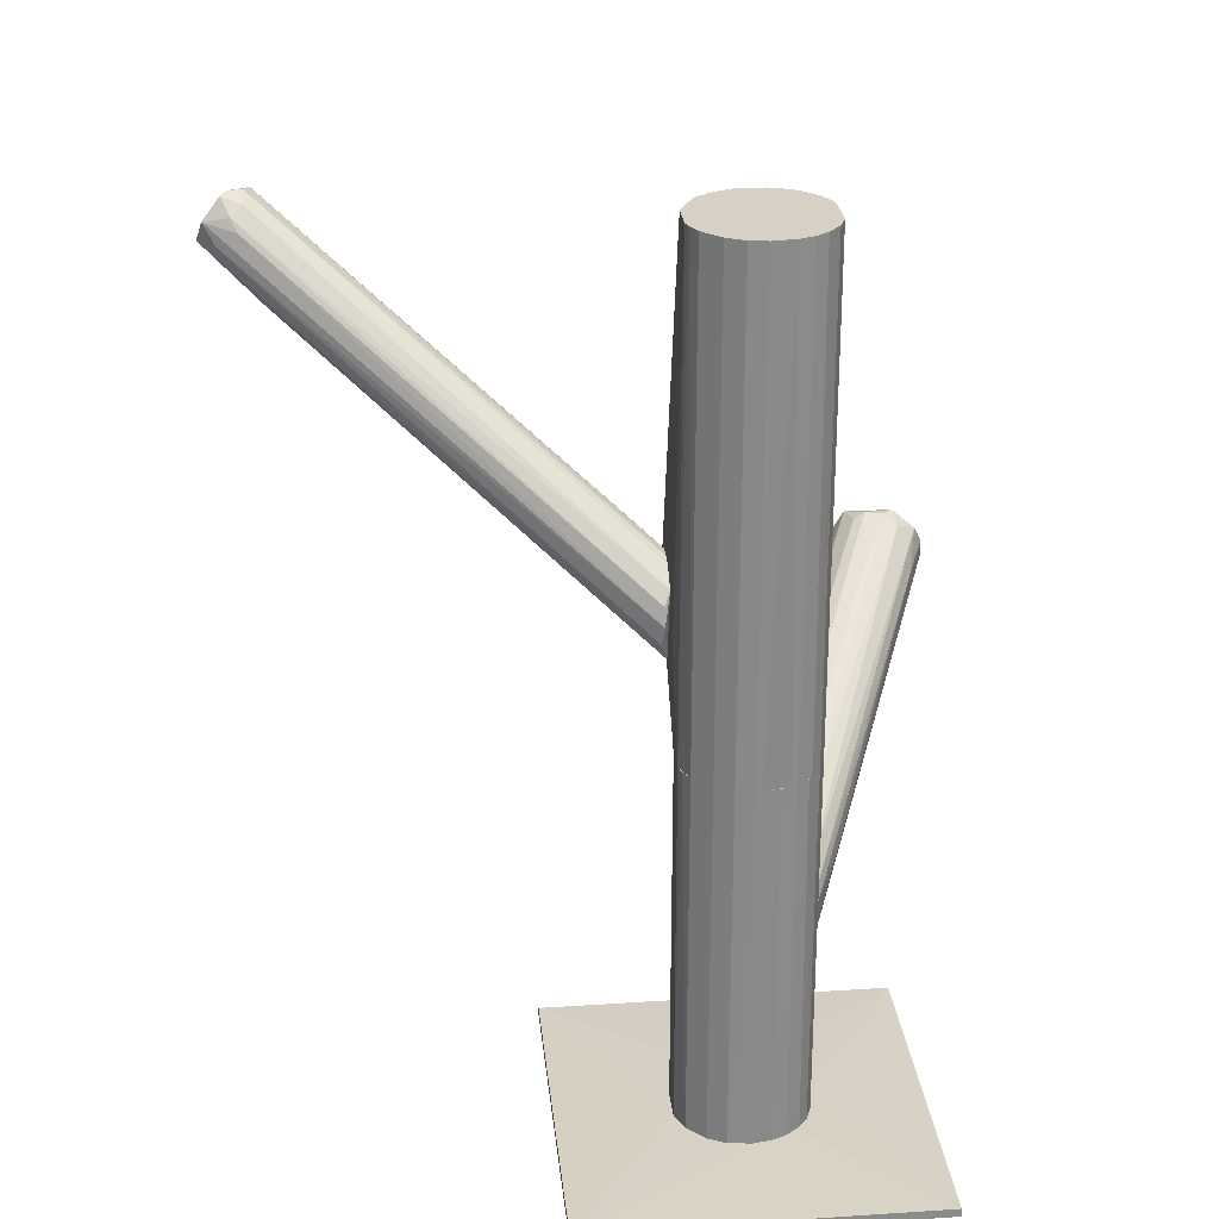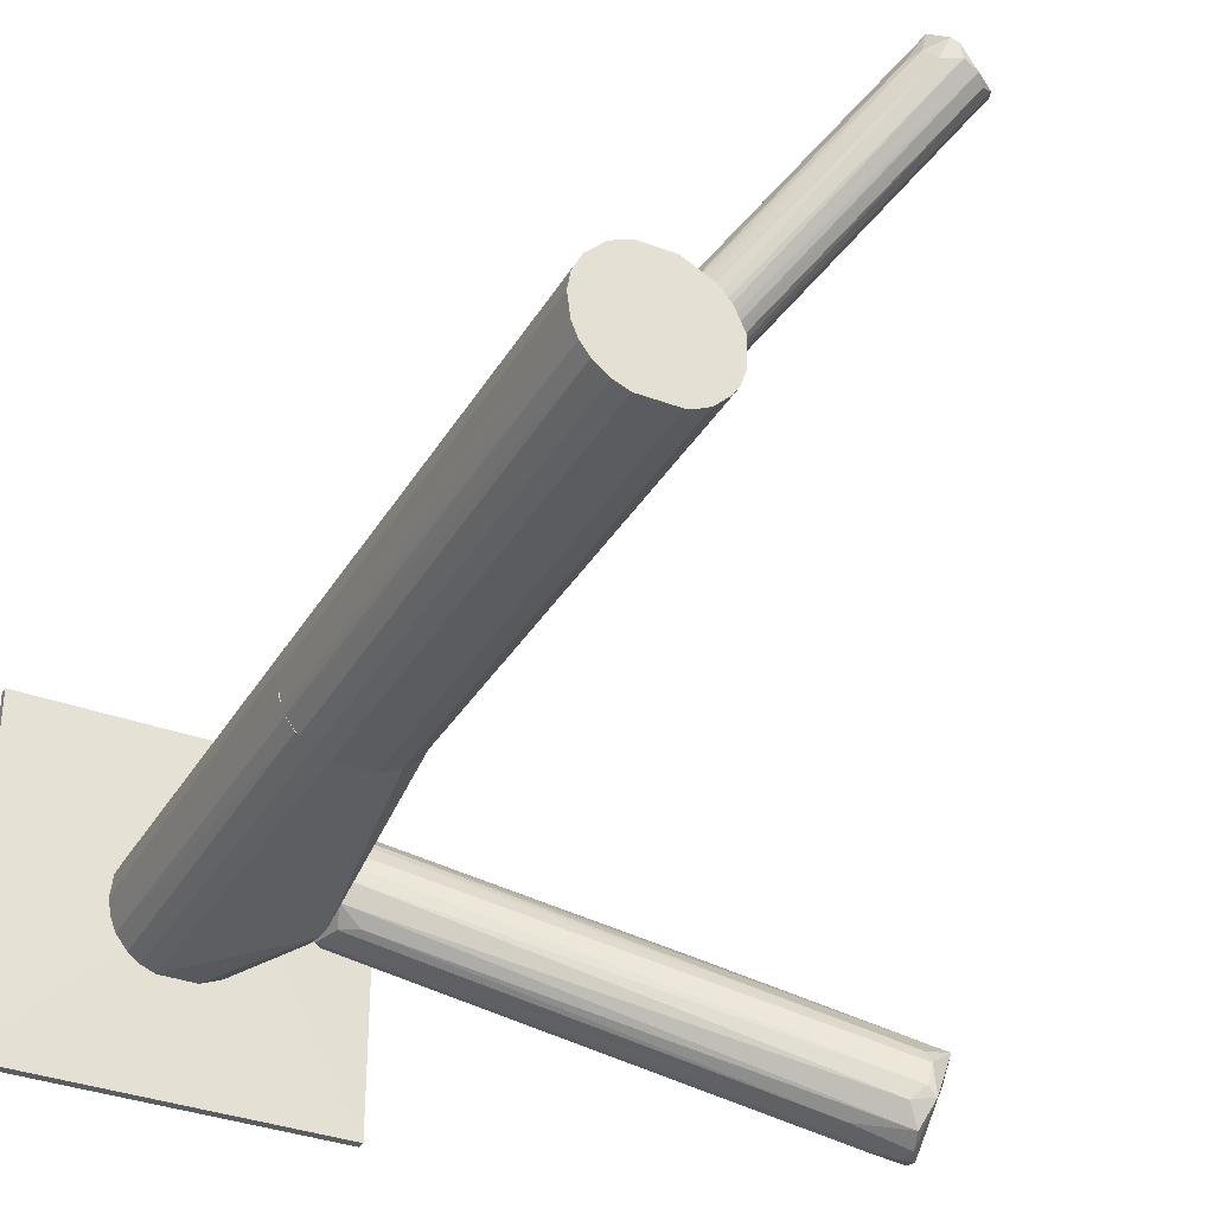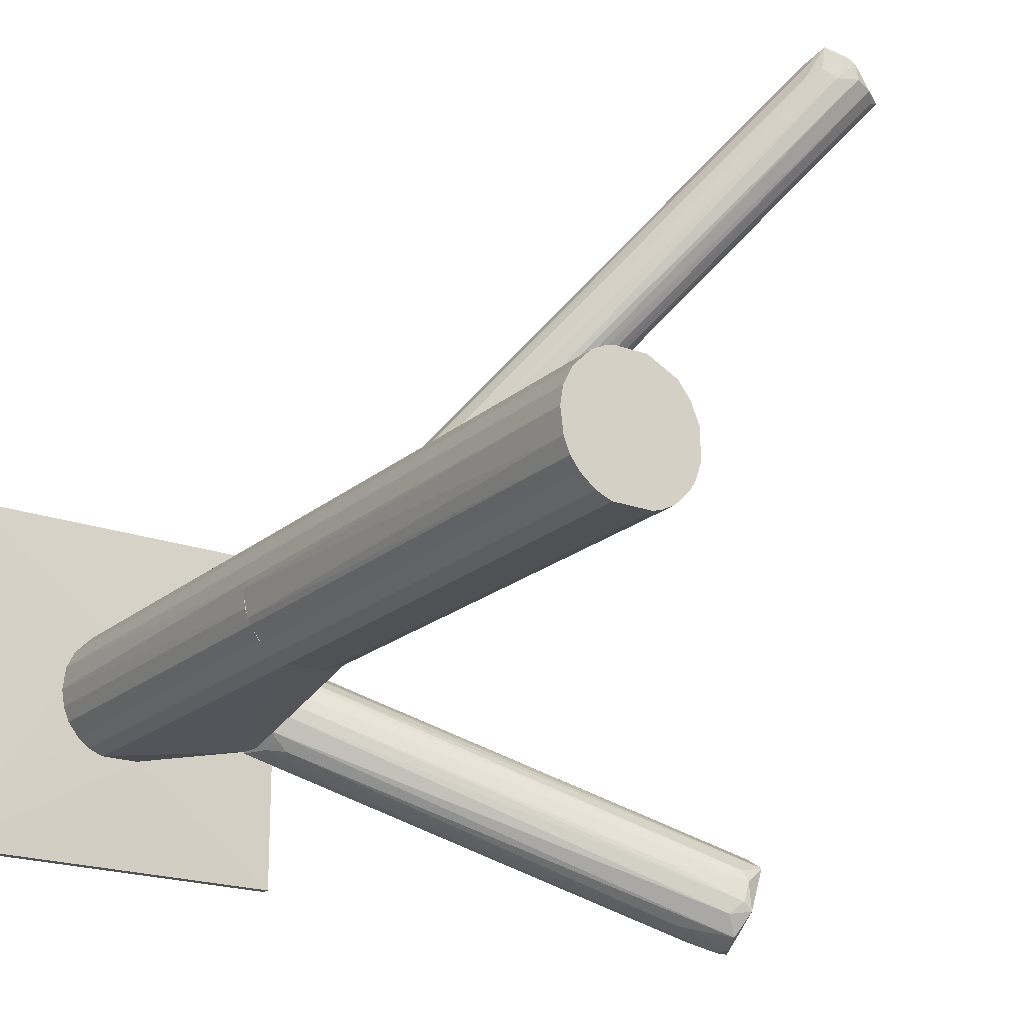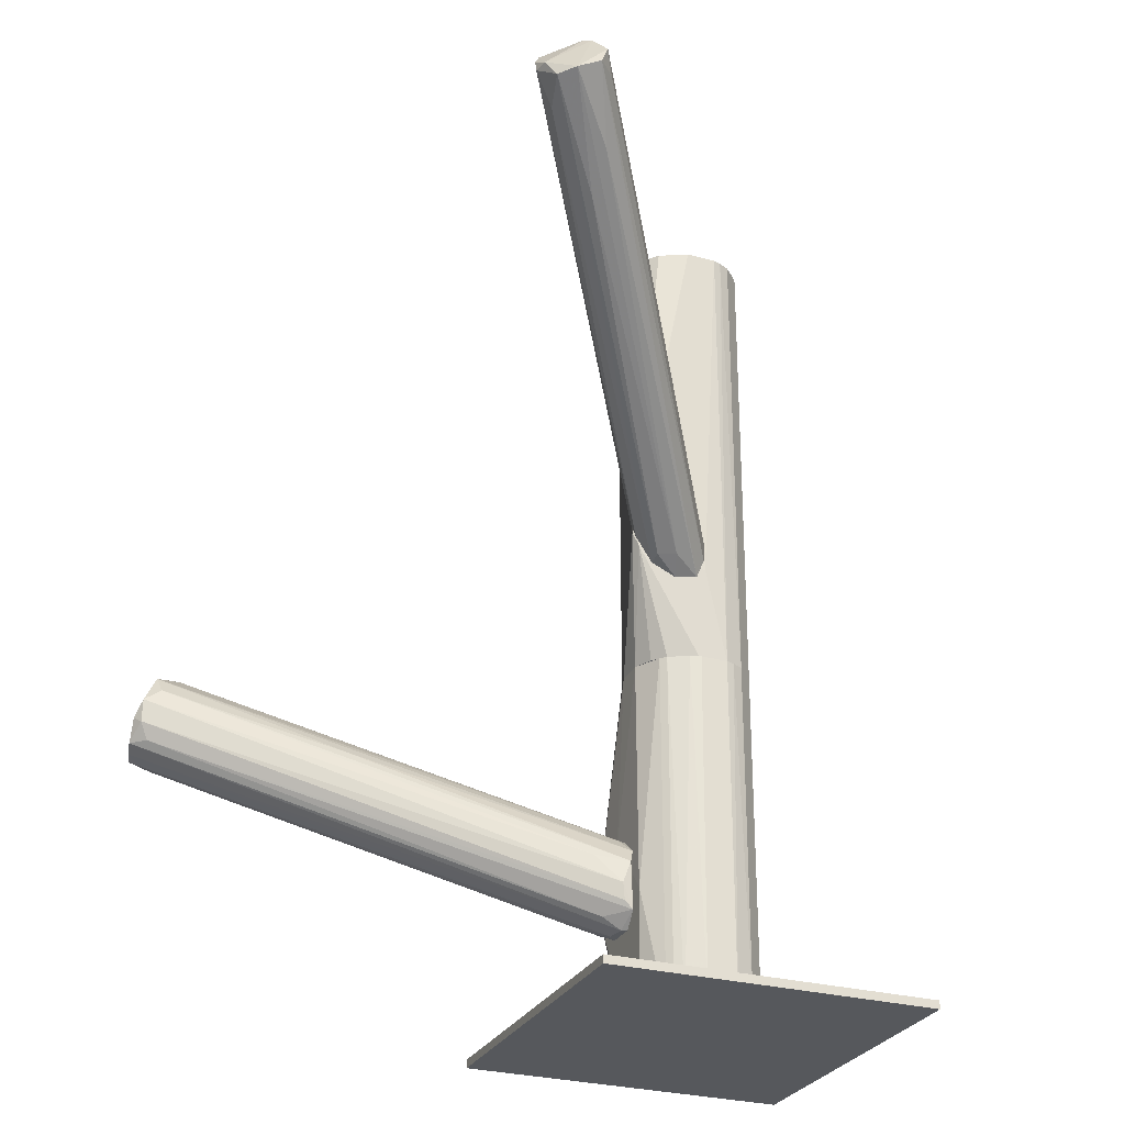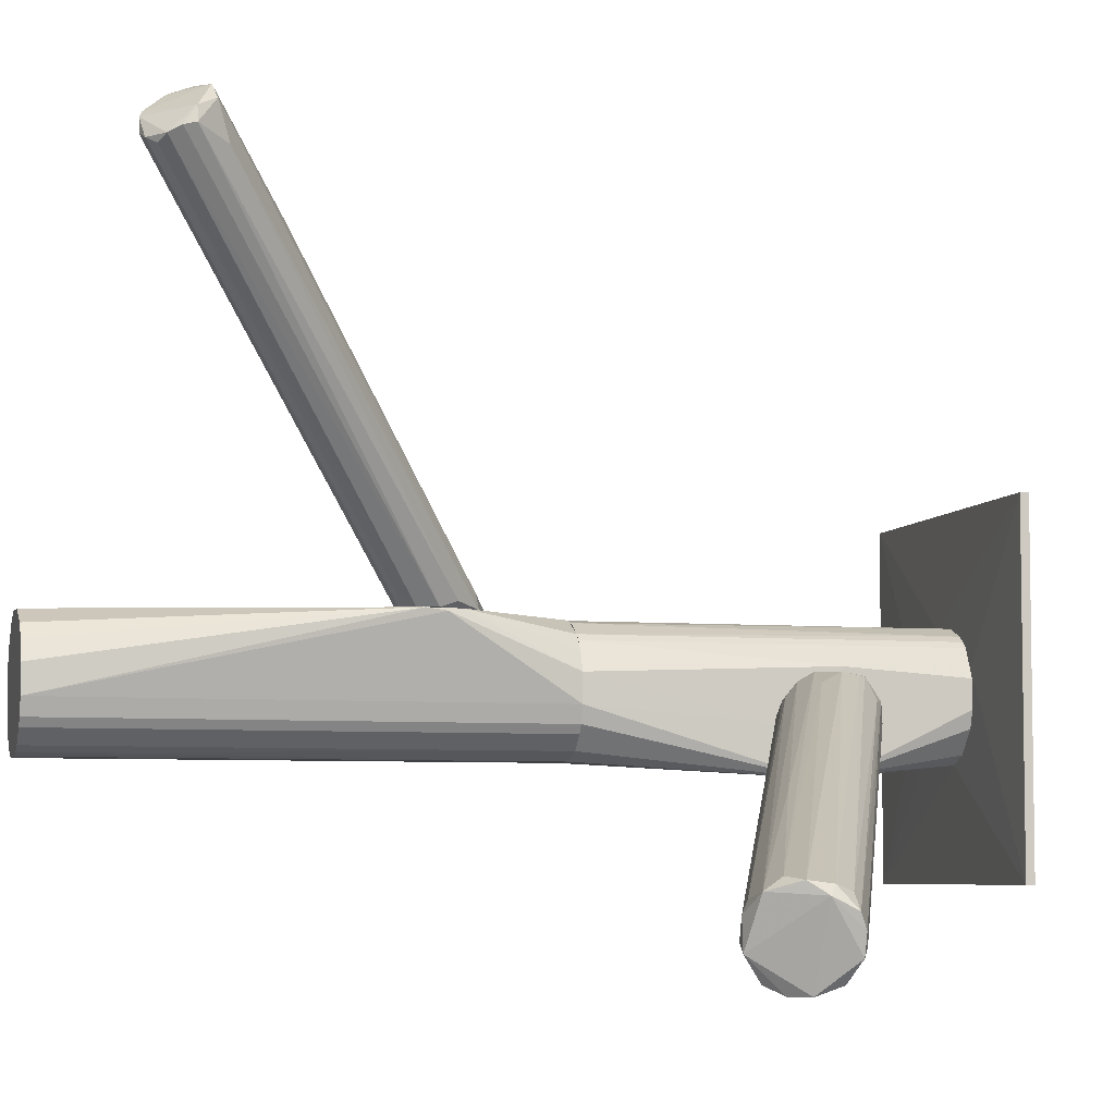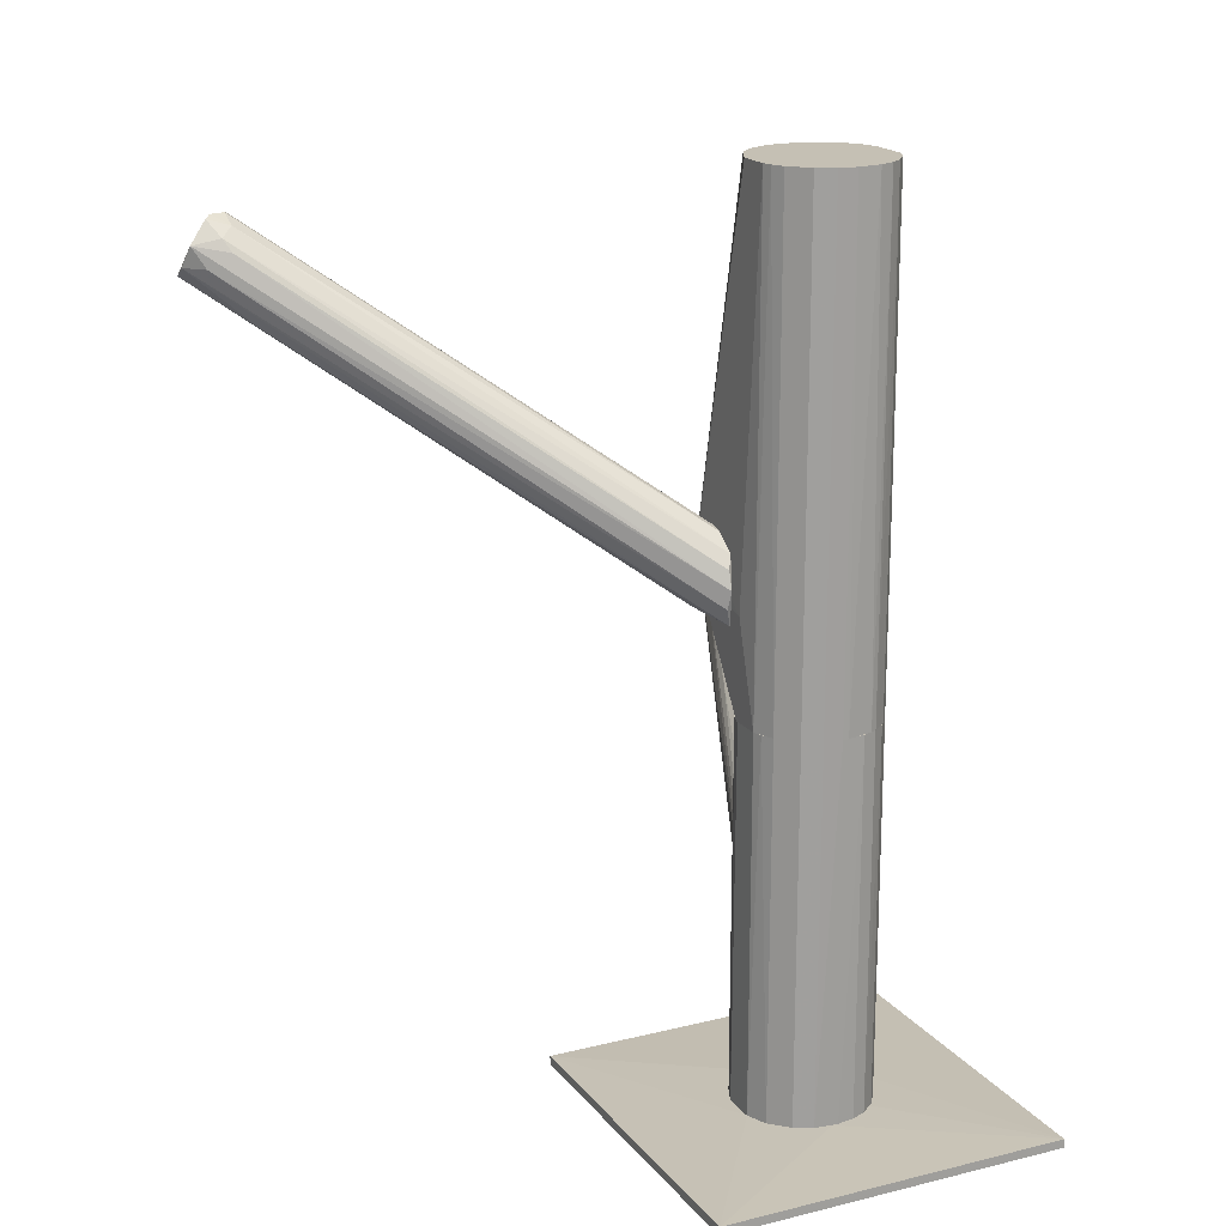
<metadata>
{"format":"obj","ext":"obj","renderer":"f3d","projection":"perspective","resolution":1024,"background":"white","views":[{"elev":26.7,"azim":-95.8,"up":"+Z"},{"elev":-34.5,"azim":-26.6,"up":"+Y"},{"elev":-20.2,"azim":-33.6,"up":"+Y"},{"elev":-27.7,"azim":157.5,"up":"+Z"},{"elev":-5.9,"azim":74.9,"up":"+Y"},{"elev":18.4,"azim":-115.7,"up":"+Z"}]}
</metadata>
<code>
o convex_0
v -0.02786 -0.0184 -0.0987
v -0.08223 -0.06406 -0.1014
v -0.06007 -0.03451 -0.1014
v -0.002344 -0.06406 -0.1014
v -0.002344 0.01652 -0.1014
v -0.08223 0.01652 -0.09937
v -0.08223 -0.06406 -0.09937
v -0.08223 0.01652 -0.1014
v -0.002344 -0.06406 -0.09937
v -0.002344 0.01652 -0.09937
v -0.05336 -0.03451 -0.0987
v -0.04598 -0.009006 -0.0987
v -0.03792 -0.03853 -0.0987
v -0.05739 -0.0231 -0.0987
f 11 12 14
f 2 3 4
f 4 3 5
f 2 4 7
f 6 2 7
f 3 2 8
f 5 3 8
f 6 5 8
f 2 6 8
f 4 5 9
f 7 4 9
f 5 6 10
f 1 9 10
f 9 5 10
f 10 6 12
f 1 10 12
f 11 1 12
f 9 1 13
f 7 9 13
f 1 11 13
f 11 7 13
f 6 7 14
f 7 11 14
f 12 6 14
o convex_1
v -0.05269 -0.03518 -0.01276
v -0.02181 -0.008327 0.02149
v -0.02315 -0.008327 0.02418
v -0.03322 -0.03652 0.1014
v -0.0547 -0.01504 0.1014
v -0.05068 -0.01102 -0.01276
v -0.02987 -0.03317 -0.01276
v -0.0386 -0.009001 0.1014
v -0.05336 -0.03451 0.1014
v -0.02718 -0.02712 0.1014
v -0.05739 -0.0231 -0.01276
v -0.03793 -0.03854 -0.01276
v -0.0386 -0.009001 -0.01276
v -0.04665 -0.03854 0.1014
v -0.05672 -0.02847 0.1014
v -0.0292 -0.01571 0.1014
v -0.04598 -0.009001 0.1014
v -0.02718 -0.02712 -0.01276
v -0.04665 -0.03854 -0.01276
v -0.0292 -0.01571 -0.01276
v -0.05605 -0.03048 -0.01276
v -0.0406 -0.008327 0.01009
v -0.0547 -0.01504 -0.01276
v -0.05672 -0.01907 0.1014
v -0.03793 -0.03854 0.1014
v -0.02852 -0.03115 0.1014
v -0.05068 -0.01102 0.1014
v -0.04598 -0.009001 -0.01276
v -0.02181 -0.009001 0.0168
v -0.02718 -0.02041 0.1014
v -0.03188 -0.01236 0.1014
v -0.03322 -0.03652 -0.01276
v -0.05001 -0.03719 0.1014
v -0.05739 -0.0231 0.1014
v -0.05672 -0.01907 -0.01276
v -0.02315 -0.008327 0.01343
v -0.02718 -0.02041 -0.01276
v -0.05538 -0.03182 0.1014
v -0.05001 -0.03719 -0.01276
v -0.03188 -0.01236 -0.01276
v -0.02852 -0.03115 -0.01276
v -0.05739 -0.02444 -0.01276
v -0.02987 -0.03317 0.1014
v -0.05538 -0.03182 -0.01276
v -0.04799 -0.009673 0.1014
v -0.03591 -0.03787 0.1014
f 26 46 60
f 15 20 21
f 16 17 22
f 19 18 22
f 18 19 23
f 22 18 24
f 20 15 25
f 15 21 26
f 21 20 27
f 18 23 28
f 23 19 29
f 22 24 30
f 22 17 31
f 19 22 31
f 21 27 32
f 15 26 33
f 26 28 33
f 32 27 34
f 25 15 35
f 17 16 36
f 31 17 36
f 19 20 37
f 20 25 37
f 29 19 38
f 19 37 38
f 18 28 39
f 28 26 39
f 24 18 40
f 32 24 40
f 20 19 41
f 19 31 41
f 27 20 42
f 36 27 42
f 31 36 42
f 16 24 43
f 24 32 43
f 24 16 44
f 16 30 44
f 30 24 44
f 16 22 45
f 30 16 45
f 22 30 45
f 21 18 46
f 26 21 46
f 23 15 47
f 28 23 47
f 33 28 47
f 38 25 48
f 29 38 48
f 37 25 49
f 25 38 49
f 38 37 49
f 36 16 50
f 27 36 50
f 16 43 50
f 50 43 51
f 32 34 51
f 43 32 51
f 34 50 51
f 23 29 52
f 29 35 52
f 15 33 53
f 47 15 53
f 33 47 53
f 34 27 54
f 27 50 54
f 50 34 54
f 21 32 55
f 40 21 55
f 32 40 55
f 25 35 56
f 35 29 56
f 48 25 56
f 29 48 56
f 18 21 57
f 40 18 57
f 21 40 57
f 15 23 58
f 35 15 58
f 23 52 58
f 52 35 58
f 20 41 59
f 41 31 59
f 42 20 59
f 31 42 59
f 18 39 60
f 39 26 60
f 46 18 60
o convex_2
v -0.03255 -0.008327 0.006722
v 0.02653 0.07626 0.08661
v 0.02519 0.07762 0.08593
v 0.03392 0.07895 0.07318
v -0.02181 -0.008327 0.02351
v -0.03994 -0.006977 0.01545
v 0.02519 0.08299 0.07654
v 0.03526 0.07156 0.08258
v -0.03187 -0.008327 0.02552
v -0.02181 -0.006977 0.01478
v 0.03056 0.07156 0.08593
v 0.03661 0.07358 0.0772
v -0.03792 -0.007648 0.007395
v 0.01915 0.07425 0.07989
v 0.03056 0.08231 0.07385
v -0.03657 -0.008327 0.02216
v -0.0265 -0.004966 0.01008
v -0.02181 -0.005637 0.02753
v 0.02317 0.0729 0.0846
v -0.02114 -0.008327 0.01881
v 0.02317 0.08164 0.08123
v -0.03926 -0.006307 0.01142
v 0.0319 0.07089 0.0705
v 0.0272 0.0729 0.08661
v -0.02918 -0.008327 0.02619
v -0.03859 -0.006977 0.01948
v -0.0265 -0.008327 0.009405
v 0.01847 0.06955 0.06445
v -0.03053 -0.002946 0.01008
v 0.03257 0.07022 0.08392
v 0.0178 0.06015 0.05773
v 0.02116 0.07895 0.07654
v 0.03661 0.0729 0.07989
v 0.02116 0.07559 0.08258
v 0.03593 0.07694 0.0772
v -0.02583 -0.008327 0.02619
f 71 85 96
f 61 65 69
f 68 62 71
f 61 69 76
f 73 61 76
f 66 73 76
f 62 63 79
f 76 69 79
f 65 61 80
f 68 65 80
f 70 72 80
f 66 74 81
f 63 75 81
f 75 67 81
f 67 73 82
f 73 66 82
f 64 72 83
f 72 70 83
f 71 62 84
f 62 79 84
f 79 69 84
f 69 65 85
f 71 84 85
f 84 69 85
f 74 66 86
f 66 76 86
f 61 77 87
f 77 64 87
f 80 61 87
f 70 80 87
f 64 83 87
f 83 70 87
f 73 67 88
f 67 75 88
f 88 75 89
f 61 73 89
f 77 61 89
f 73 88 89
f 65 68 90
f 68 71 90
f 78 65 90
f 71 78 90
f 75 64 91
f 64 77 91
f 89 75 91
f 77 89 91
f 66 81 92
f 81 67 92
f 67 82 92
f 82 66 92
f 68 80 93
f 80 72 93
f 79 63 94
f 76 79 94
f 81 74 94
f 63 81 94
f 74 86 94
f 86 76 94
f 63 62 95
f 62 68 95
f 72 64 95
f 75 63 95
f 64 75 95
f 68 93 95
f 93 72 95
f 65 78 96
f 78 71 96
f 85 65 96
o convex_3
v -0.04799 -0.009675 -0.01276
v -0.02718 -0.0419 -0.06647
v -0.04665 -0.03854 -0.0987
v -0.03188 -0.01236 -0.0987
v -0.05001 -0.0372 -0.01276
v -0.02718 -0.02041 -0.01276
v -0.05672 -0.01907 -0.0987
v -0.05672 -0.02847 -0.01276
v -0.02718 -0.02713 -0.0987
v -0.04598 -0.008998 -0.0987
v -0.03322 -0.03652 -0.01276
v -0.03658 -0.009675 -0.01276
v -0.05538 -0.03182 -0.0987
v -0.05471 -0.01504 -0.01276
v -0.02651 -0.0184 -0.06915
v -0.03322 -0.03652 -0.0987
v -0.05068 -0.01101 -0.0987
v -0.02651 -0.0419 -0.06244
v -0.03054 -0.0137 -0.01276
v -0.04665 -0.03854 -0.01276
v -0.02852 -0.03115 -0.01276
v -0.03859 -0.008998 -0.0987
v -0.05739 -0.0231 -0.01276
v -0.05739 -0.02444 -0.0987
v -0.03927 -0.008998 -0.01276
v -0.05336 -0.03451 -0.01276
v -0.05269 -0.03518 -0.0987
v -0.02718 -0.02041 -0.0987
v -0.03792 -0.03854 -0.01276
v -0.05471 -0.01504 -0.0987
v -0.03792 -0.03854 -0.0987
v -0.02651 -0.04122 -0.06915
v -0.05068 -0.01101 -0.01276
v -0.05672 -0.01907 -0.01276
v -0.02718 -0.02713 -0.01276
v -0.04598 -0.008998 -0.01276
v -0.02852 -0.03115 -0.0987
v -0.05001 -0.0372 -0.0987
v -0.05538 -0.03182 -0.01276
v -0.05672 -0.02847 -0.0987
v -0.03188 -0.01236 -0.01276
v -0.0339 -0.01102 -0.0987
v -0.02651 -0.03048 -0.05439
v -0.03054 -0.0137 -0.0987
f 111 124 140
f 97 101 102
f 100 99 103
f 101 97 104
f 99 100 105
f 100 103 106
f 102 101 107
f 97 102 108
f 103 99 109
f 104 97 110
f 99 105 112
f 97 106 113
f 106 103 113
f 108 102 115
f 102 111 115
f 99 98 116
f 101 99 116
f 107 101 116
f 98 114 116
f 102 107 117
f 107 114 117
f 100 106 118
f 104 110 119
f 103 109 120
f 119 103 120
f 104 119 120
f 97 108 121
f 118 106 121
f 108 118 121
f 101 104 122
f 122 109 123
f 109 99 123
f 101 122 123
f 105 100 124
f 111 105 124
f 114 107 125
f 107 116 125
f 116 114 125
f 103 110 126
f 113 103 126
f 110 113 126
f 98 99 127
f 99 112 127
f 127 112 128
f 105 111 128
f 114 98 128
f 111 114 128
f 98 127 128
f 110 97 129
f 97 113 129
f 113 110 129
f 110 103 130
f 103 119 130
f 119 110 130
f 102 117 131
f 117 114 131
f 106 97 132
f 97 121 132
f 121 106 132
f 112 105 133
f 128 112 133
f 105 128 133
f 99 101 134
f 123 99 134
f 101 123 134
f 104 109 135
f 122 104 135
f 109 122 135
f 109 104 136
f 120 109 136
f 104 120 136
f 115 100 137
f 108 115 137
f 100 118 138
f 118 108 138
f 137 100 138
f 108 137 138
f 111 102 139
f 114 111 139
f 102 131 139
f 131 114 139
f 100 115 140
f 115 111 140
f 124 100 140
o convex_4
v 0.05473 -0.06539 -0.02014
v -0.02651 -0.03251 -0.07721
v -0.02651 -0.02512 -0.07721
v 0.08158 -0.07143 -0.0329
v 0.07219 -0.08285 -0.02551
v -0.02651 -0.03921 -0.0564
v -0.02516 -0.01974 -0.06244
v 0.08091 -0.06271 -0.02216
v -0.02651 -0.0419 -0.06781
v 0.07085 -0.08084 -0.01746
v -0.02651 -0.02579 -0.05573
v 0.07756 -0.06472 -0.01545
v 0.07621 -0.08084 -0.03088
v -0.02381 -0.02042 -0.07184
v 0.0789 -0.06472 -0.03156
v -0.02516 -0.04257 -0.06042
v 0.07219 -0.06875 -0.01343
v -0.02247 -0.03385 -0.05237
v -0.02448 -0.04123 -0.07049
v 0.06815 -0.07614 -0.01545
v 0.08024 -0.07614 -0.0329
v -0.02448 -0.03653 -0.07519
v 0.08091 -0.06338 -0.02753
v -0.02314 -0.01974 -0.06781
v -0.02046 -0.02579 -0.07453
v -0.02448 -0.03049 -0.07721
v -0.02651 -0.02176 -0.05909
v 0.07219 -0.08285 -0.02149
v 0.07688 -0.06204 -0.01948
v 0.07286 -0.07546 -0.01343
v -0.02651 -0.03519 -0.05439
v 0.06748 -0.08016 -0.03022
v 0.07487 -0.07681 -0.03425
v 0.08226 -0.06808 -0.03156
v -0.009717 -0.04928 -0.05774
v -0.02516 -0.02579 -0.07721
v -0.02651 -0.02915 -0.05439
v 0.07152 -0.06607 -0.01478
v -0.02583 -0.02042 -0.07385
v -0.02448 -0.02512 -0.05573
v 0.08226 -0.0654 -0.02619
v 0.07487 -0.08285 -0.02551
v -0.01642 -0.0372 -0.07318
v 0.07823 -0.07412 -0.03425
v -0.0171 -0.02244 -0.06109
v 0.07085 -0.07345 -0.01343
v 0.06078 -0.07815 -0.02485
v -0.0218 -0.04324 -0.05707
v 0.03593 -0.04593 -0.03492
f 152 169 189
f 143 142 146
f 146 142 149
f 143 146 151
f 146 149 156
f 149 142 159
f 146 150 160
f 159 142 162
f 153 159 162
f 155 154 163
f 148 163 164
f 163 154 164
f 142 143 166
f 143 151 167
f 152 148 169
f 152 157 170
f 160 150 170
f 150 168 170
f 151 146 171
f 146 160 171
f 145 149 172
f 153 145 172
f 149 159 172
f 159 153 172
f 161 153 173
f 153 162 173
f 155 163 174
f 165 155 174
f 149 145 175
f 156 149 175
f 145 168 175
f 166 143 176
f 144 166 176
f 174 144 176
f 165 174 176
f 141 157 177
f 157 151 177
f 158 141 177
f 151 171 177
f 171 158 177
f 151 157 178
f 157 152 178
f 154 155 179
f 147 164 179
f 164 154 179
f 155 165 179
f 143 167 179
f 167 147 179
f 176 143 179
f 165 176 179
f 167 151 180
f 152 167 180
f 151 178 180
f 178 152 180
f 148 152 181
f 161 144 181
f 163 148 181
f 152 170 181
f 144 174 181
f 174 163 181
f 145 153 182
f 153 161 182
f 168 145 182
f 170 168 182
f 161 181 182
f 181 170 182
f 162 142 183
f 142 166 183
f 173 162 183
f 173 183 184
f 144 161 184
f 166 144 184
f 161 173 184
f 183 166 184
f 164 147 185
f 148 164 185
f 147 169 185
f 169 148 185
f 157 141 186
f 141 158 186
f 170 157 186
f 160 170 186
f 158 171 186
f 171 160 186
f 168 150 187
f 156 175 187
f 175 168 187
f 150 146 188
f 146 156 188
f 187 150 188
f 156 187 188
f 147 167 189
f 167 152 189
f 169 147 189

</code>
